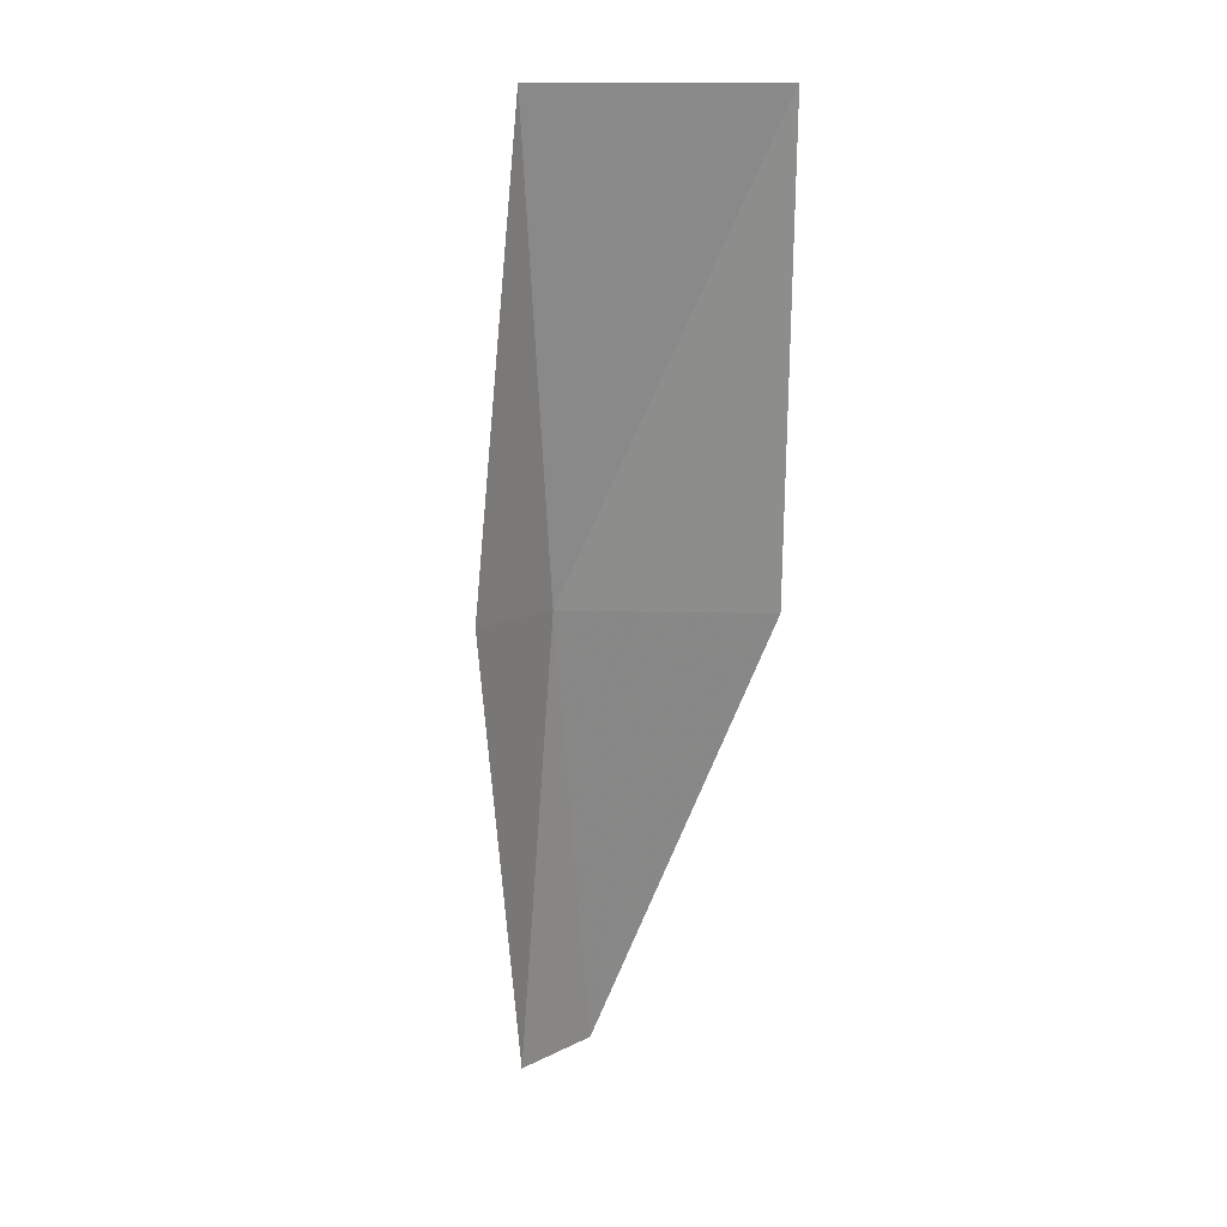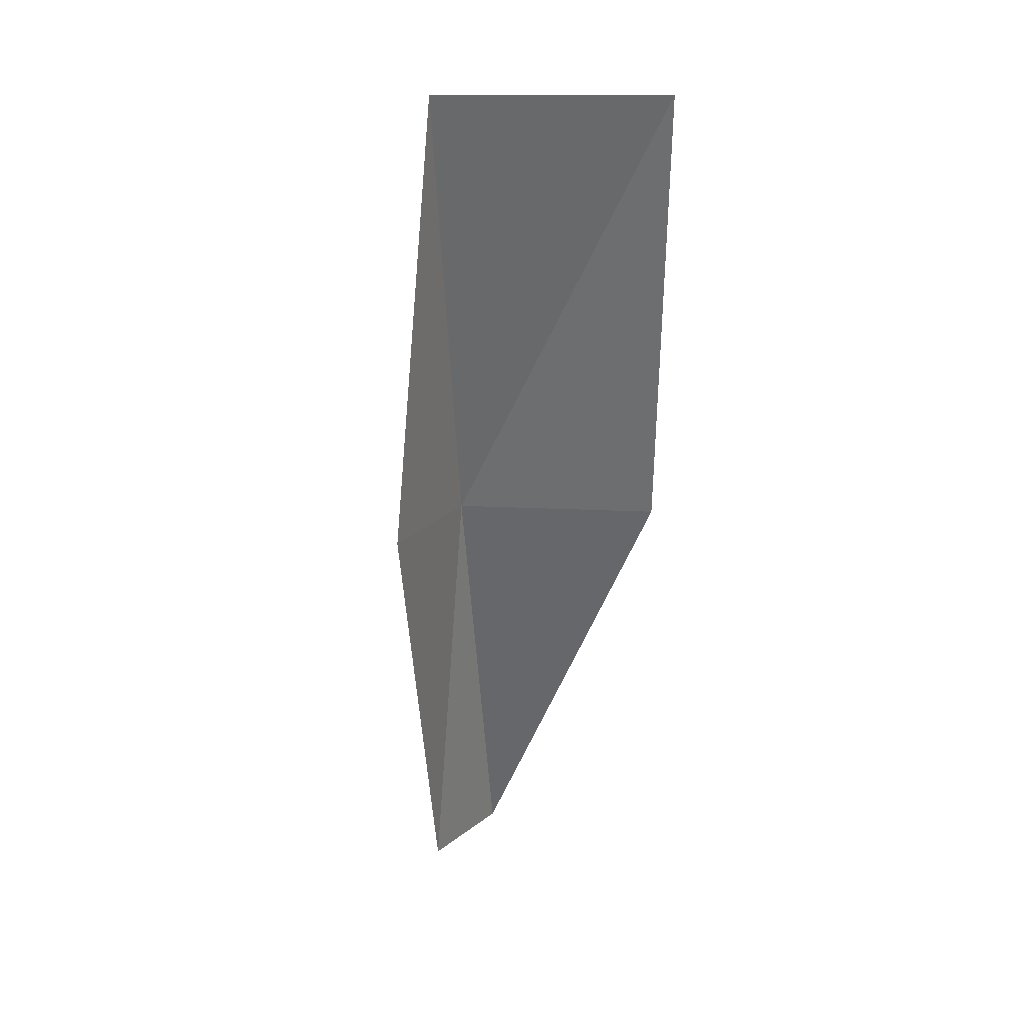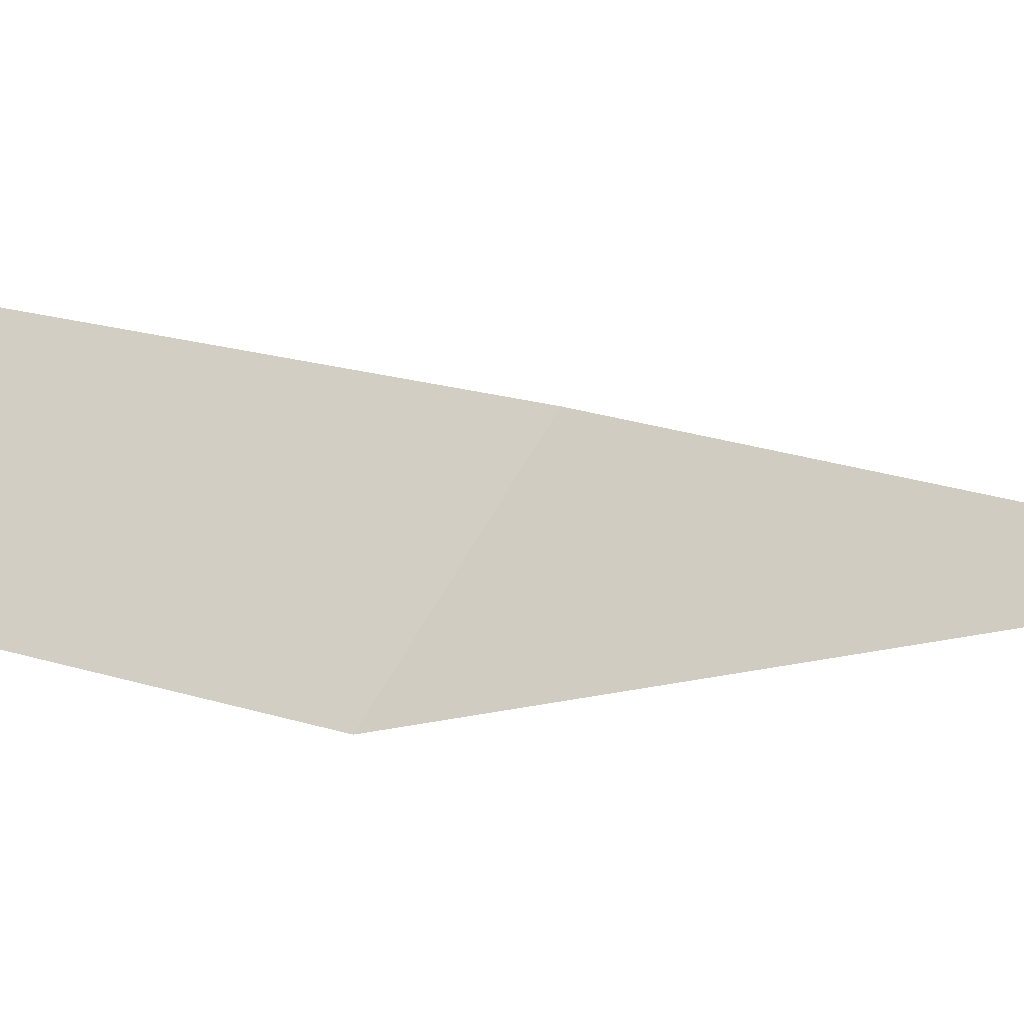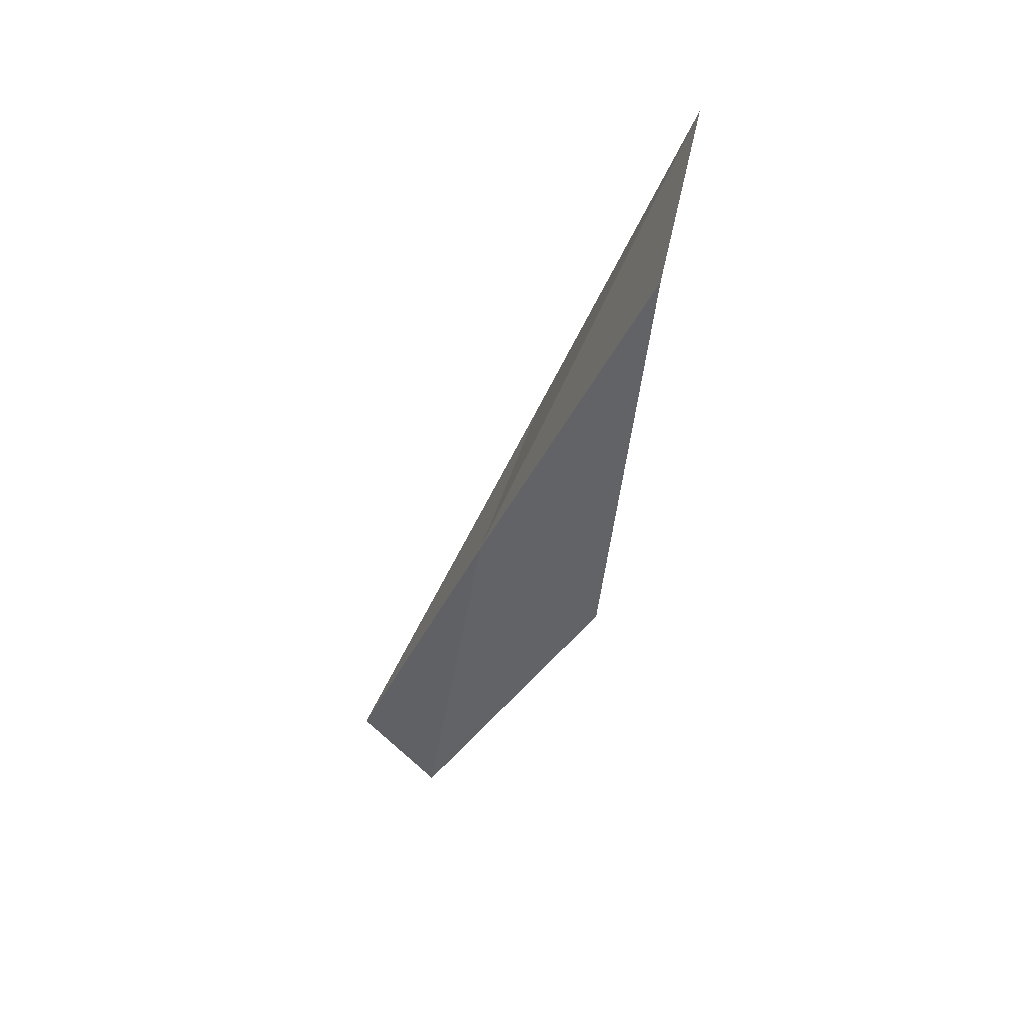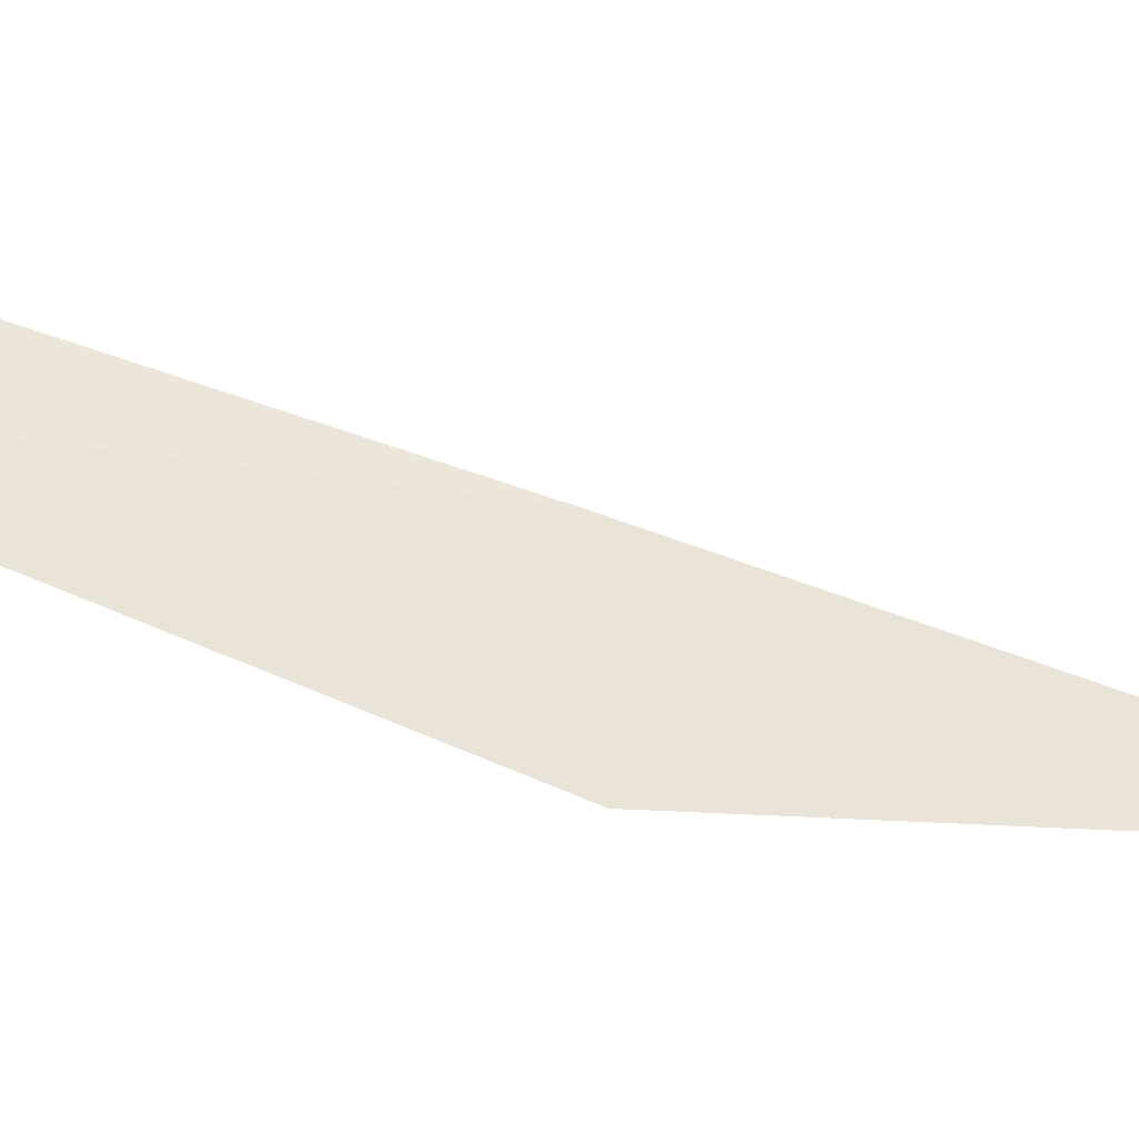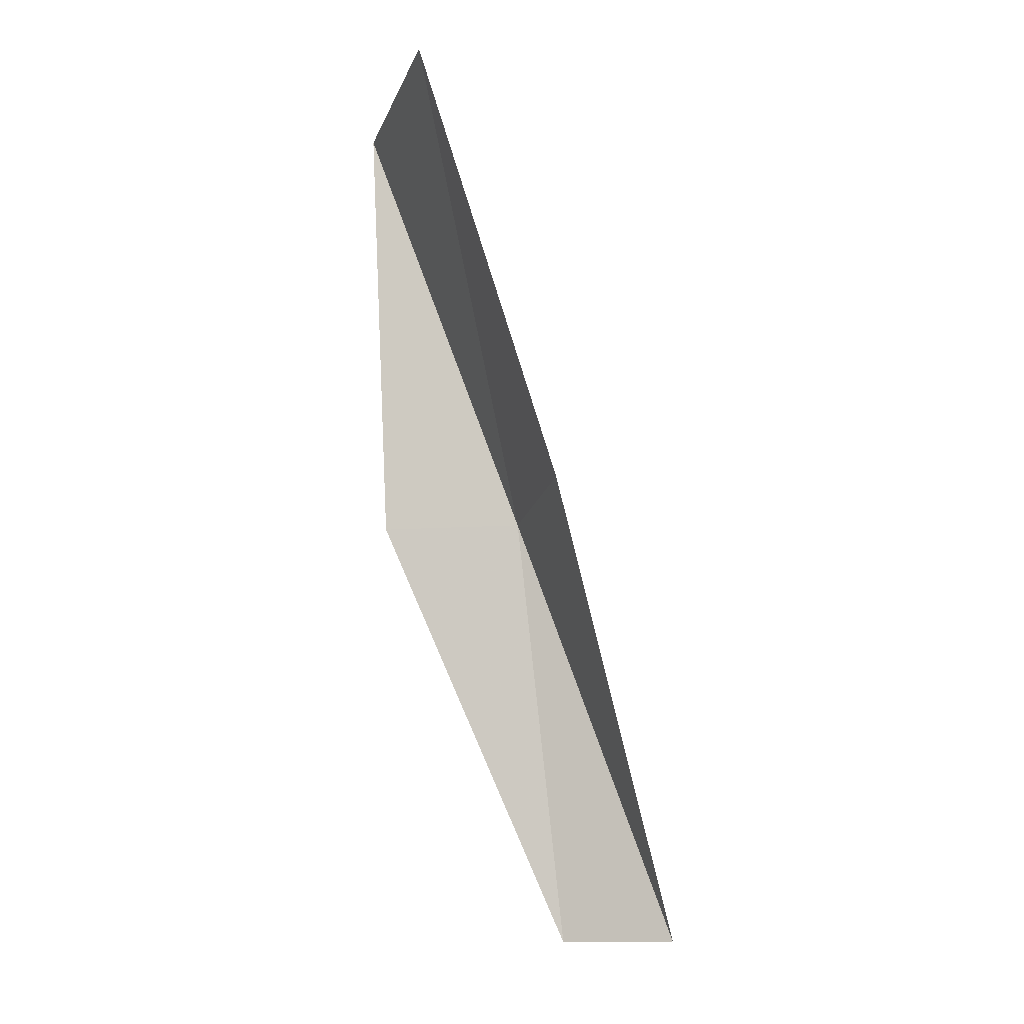
<metadata>
{"format":"obj","ext":"obj","renderer":"f3d","projection":"perspective","resolution":1024,"background":"white","views":[{"elev":6.3,"azim":-16.6,"up":"+Z"},{"elev":16.9,"azim":-16.8,"up":"+Z"},{"elev":39.0,"azim":122.7,"up":"+Y"},{"elev":51.9,"azim":-95.3,"up":"+Z"},{"elev":12.2,"azim":-96.7,"up":"+Y"},{"elev":-14.4,"azim":56.5,"up":"+Z"}]}
</metadata>
<code>
v -31.68 -4.767 30.51
v -32.63 -5.852 30.51
v -32.35 -6.26 34.87
v -30.24 -6.92 34.87
v -29.83 -5.548 30.51
v -31.82 -4.107 26.15
v -30.94 -3.352 26.15
f 1 3 2
f 1 5 4
f 1 4 3
f 1 6 7
f 1 2 6
f 1 7 5

</code>
